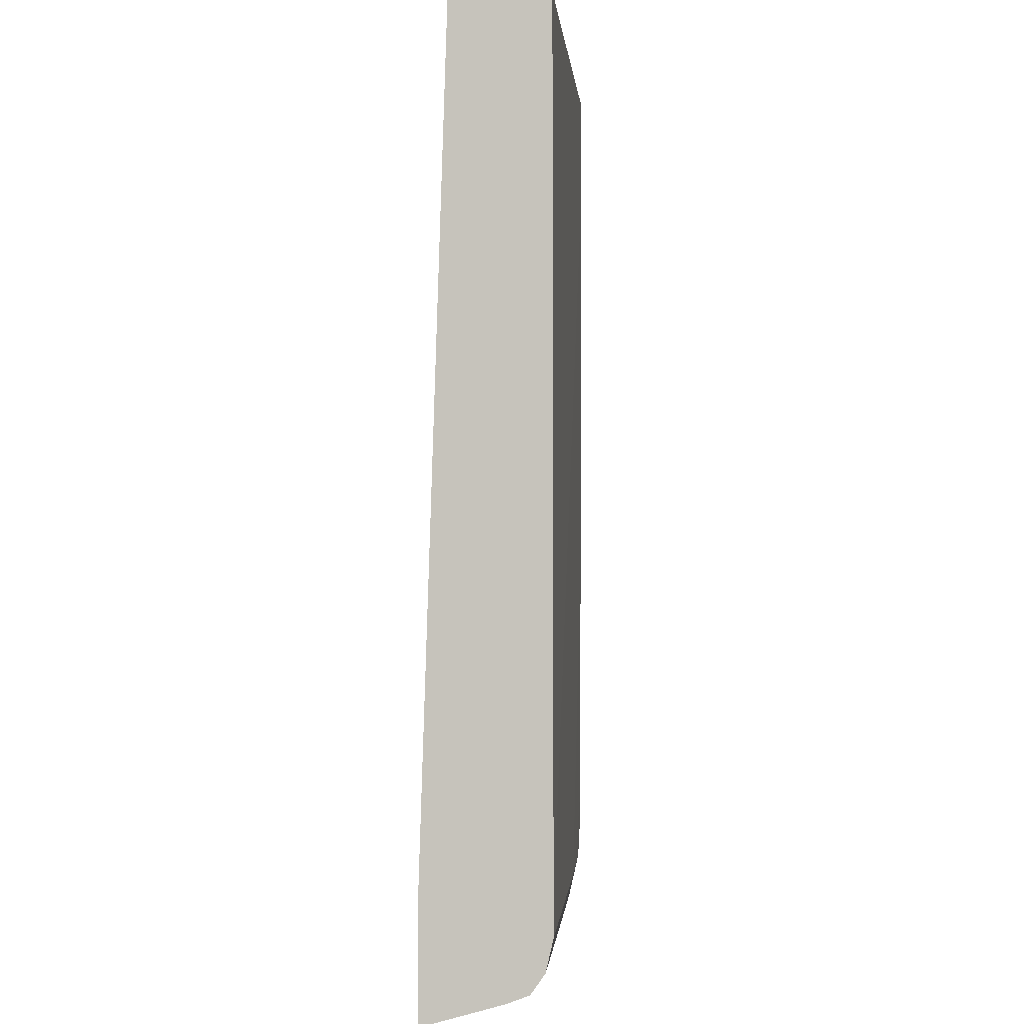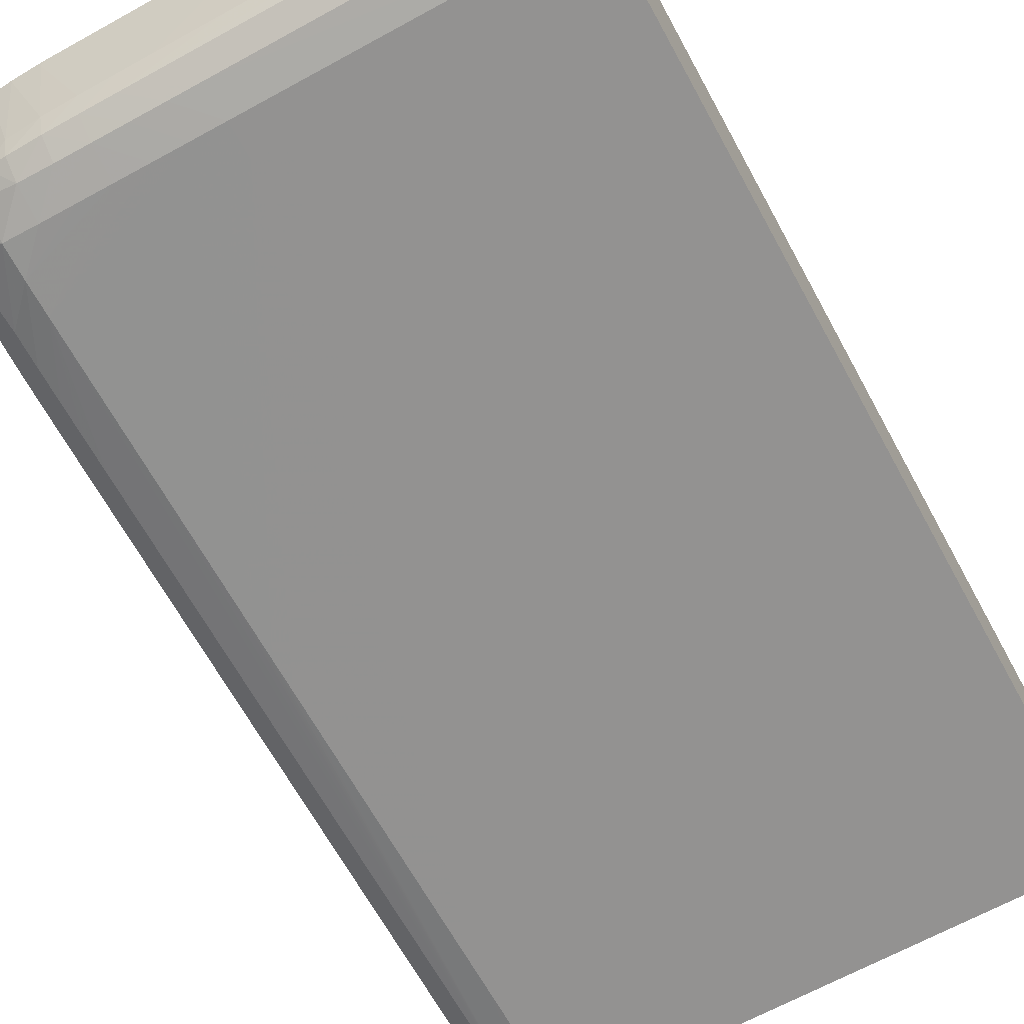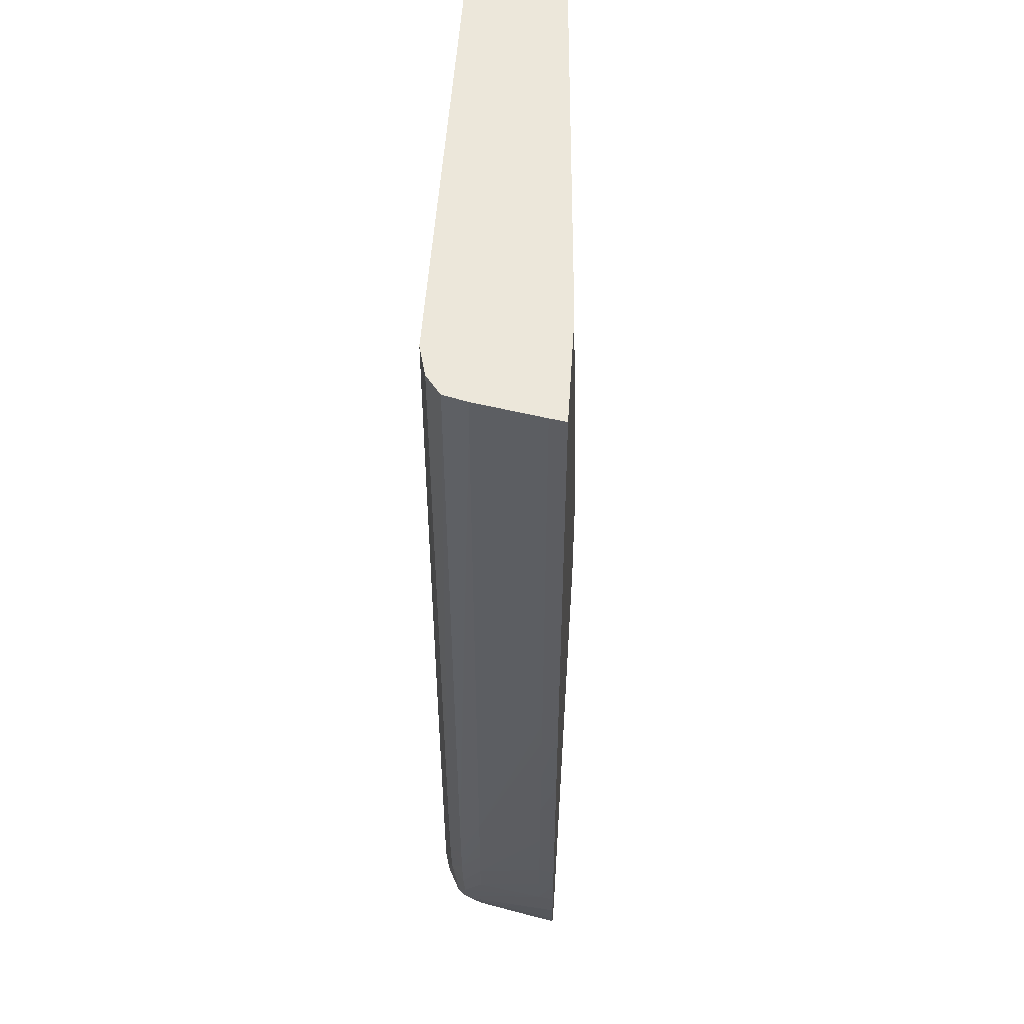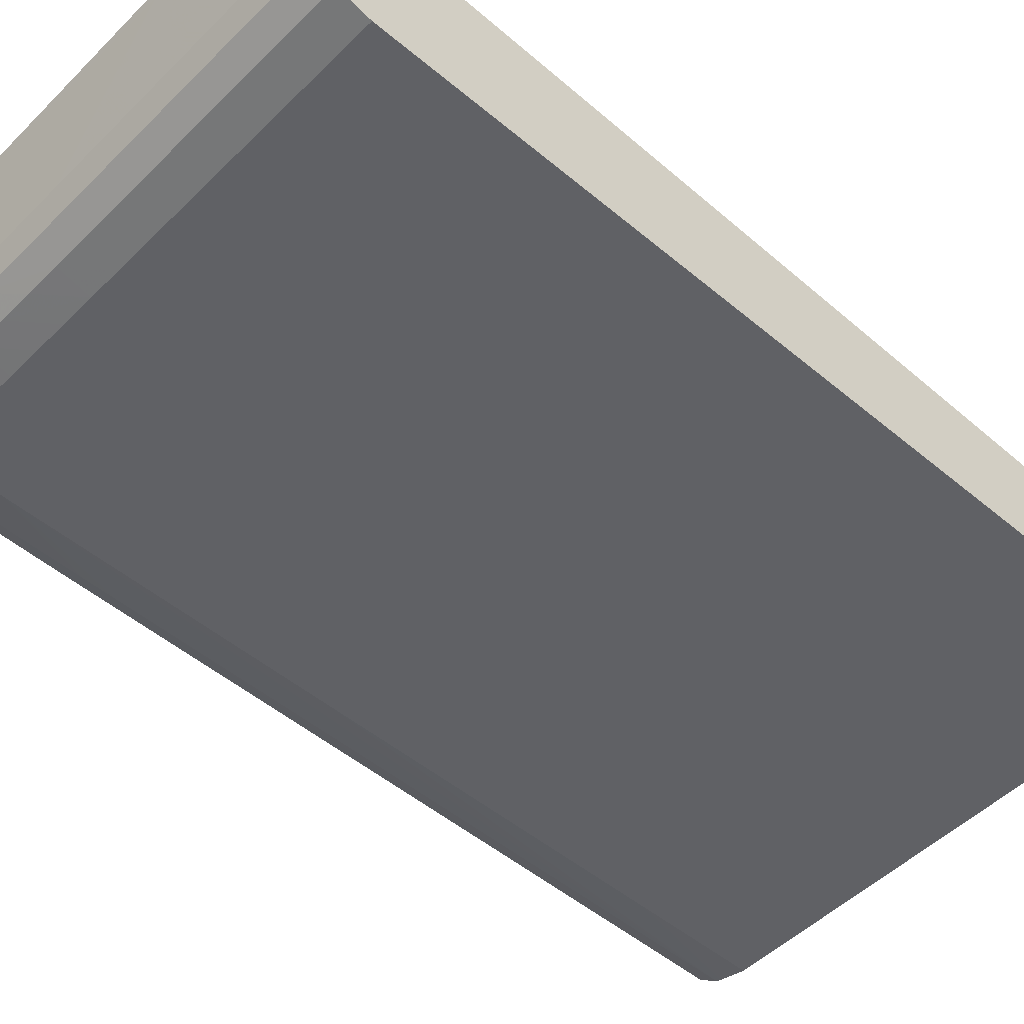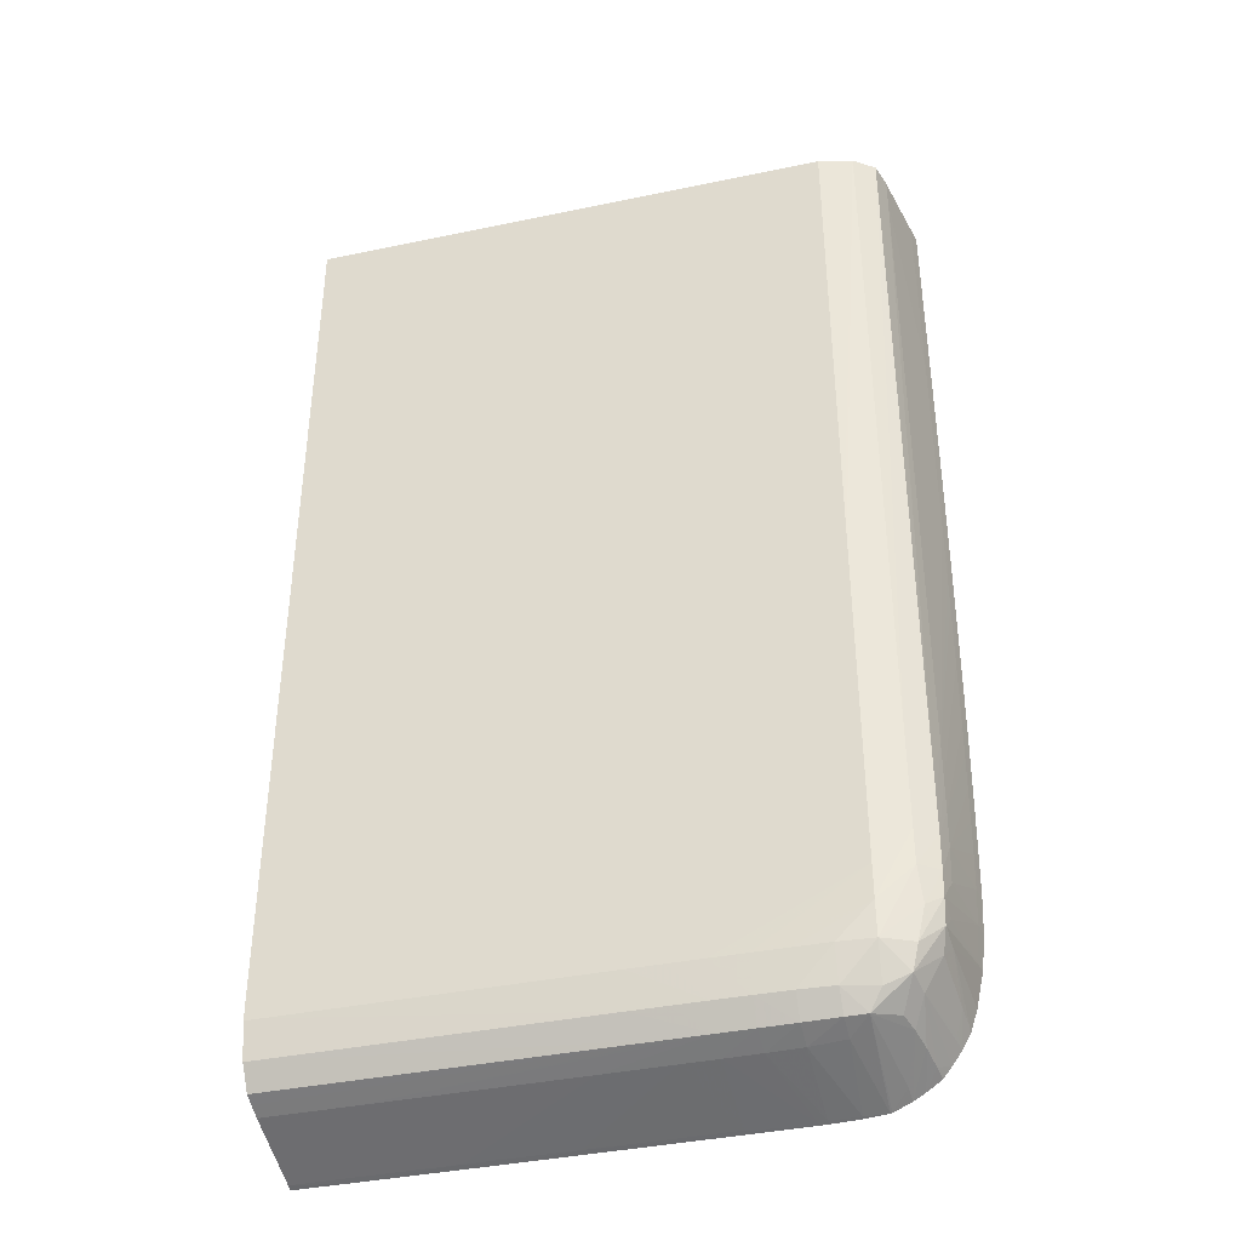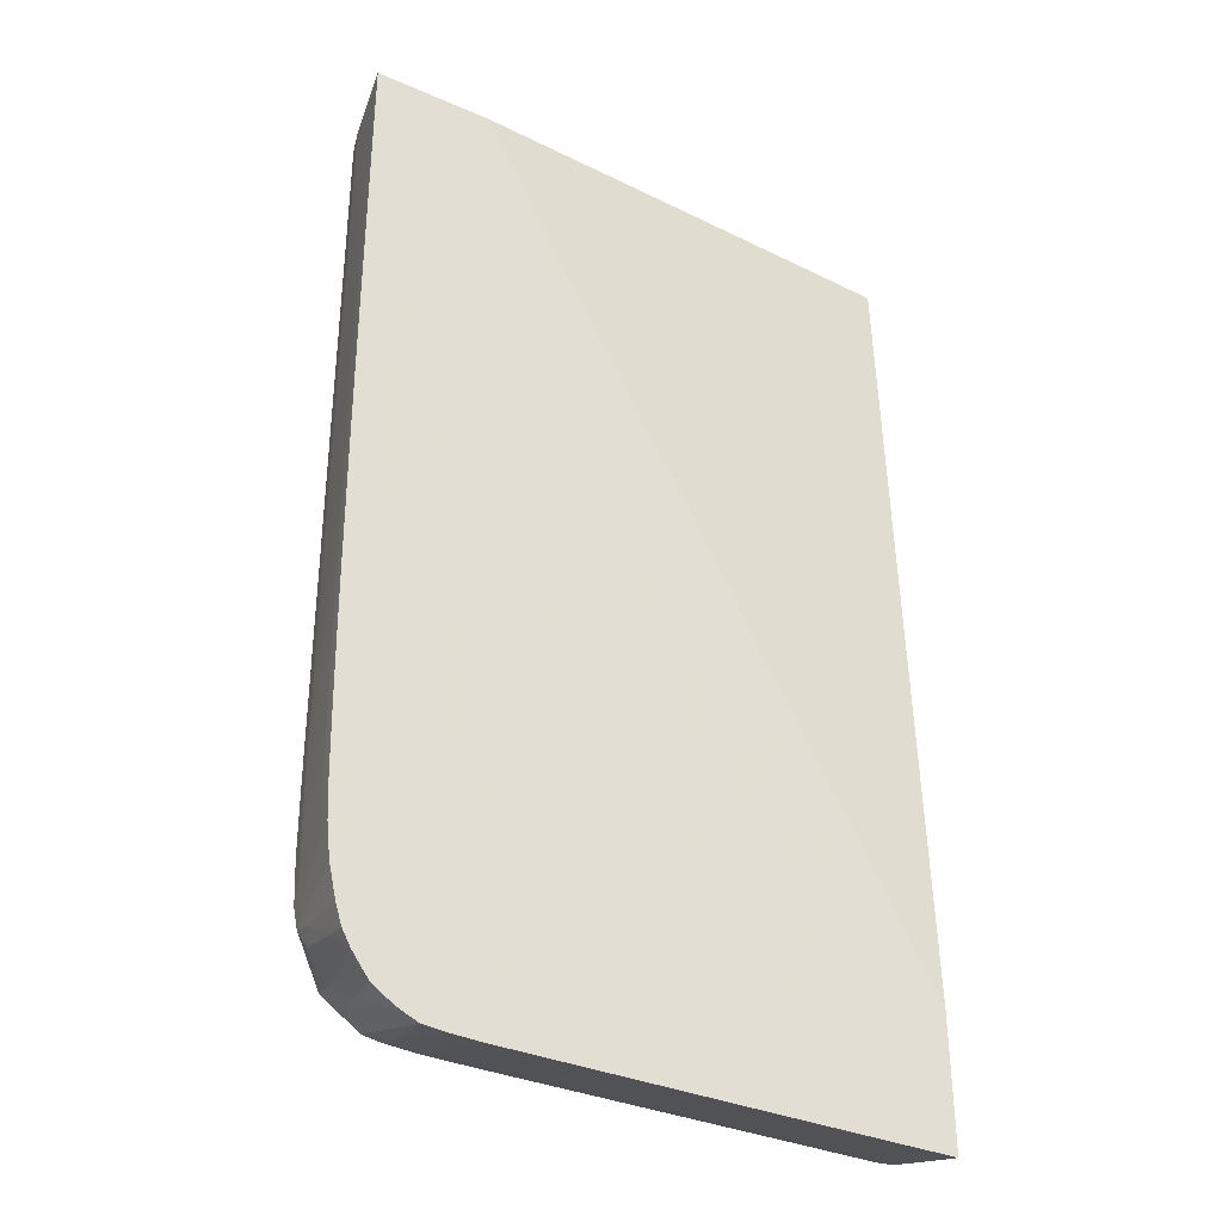
<metadata>
{"format":"obj","ext":"obj","renderer":"f3d","projection":"perspective","resolution":1024,"background":"white","views":[{"elev":-0.2,"azim":94.8,"up":"+Y"},{"elev":-66.4,"azim":28.8,"up":"+Z"},{"elev":51.3,"azim":-86.4,"up":"+Y"},{"elev":-49.8,"azim":47.2,"up":"+Z"},{"elev":-39.1,"azim":-165.4,"up":"+Y"},{"elev":-35.1,"azim":-29.9,"up":"+Y"}]}
</metadata>
<code>
v -0.07647 0.01884 0.01456
v -0.06121 0.01884 0.01456
v -0.07608 0.01884 0.01251
v -0.07646 0.01298 0.01456
v -0.0001469 0.01884 0.01099
v -0.0001469 -0.09031 0.01456
v -0.07646 0.008671 0.01456
v -0.0743 0.01884 0.003925
v -0.07603 -0.0063 0.01251
v -0.07643 -0.004232 0.01456
v -0.07644 6.495e-05 0.01456
v -0.0001469 0.01884 -0.001877
v -0.0001469 -0.1077 0.01456
v -0.07417 0.01884 0.003478
v -0.07429 0.01517 0.003925
v -0.07601 -0.01488 0.01251
v -0.0764 -0.01918 0.01456
v -0.07642 -0.01058 0.01456
v -0.0001469 -0.09218 -0.002015
v -0.06652 0.01884 -0.001994
v -0.006401 -0.1077 0.01456
v -0.0001469 -0.1075 0.01379
v -0.07344 0.01884 0.000919
v -0.0733 -0.06641 0.001119
v -0.0733 -0.07071 0.001127
v -0.07329 -0.075 0.00114
v -0.07403 -0.06641 0.003925
v -0.07596 -0.02777 0.01251
v -0.07639 -0.02142 0.01456
v -0.0001469 -0.09648 -0.00201
v -0.002105 -0.09648 -0.00201
v -0.03646 -0.09218 -0.002012
v -0.06652 0.002294 -0.002006
v -0.07017 0.01884 -0.001128
v -0.02358 -0.1077 0.01456
v -0.01928 -0.1075 0.01381
v -0.01069 -0.1075 0.01379
v -0.006401 -0.1075 0.01379
v -0.002105 -0.1075 0.01379
v -0.0001469 -0.1046 0.003925
v -0.07081 0.01884 -0.0009733
v -0.07081 -0.06641 -0.0007429
v -0.07081 -0.07071 -0.0007299
v -0.07081 -0.075 -0.0007088
v -0.07081 -0.07929 -0.0006812
v -0.07327 -0.07929 0.001164
v -0.07401 -0.07071 0.003925
v -0.07595 -0.03206 0.01251
v -0.07638 -0.02348 0.01456
v -0.0001469 -0.1008 -0.001037
v -0.04075 -0.1008 -0.001042
v -0.03646 -0.09648 -0.002002
v -0.04075 -0.09648 -0.002001
v -0.04075 -0.09218 -0.002007
v -0.06652 -0.002003 -0.002006
v -0.06652 -0.04065 -0.001991
v -0.04933 -0.1076 0.01456
v -0.03216 -0.1074 0.01384
v -0.04504 -0.1046 0.003925
v -0.03646 -0.1046 0.003925
v -0.01069 -0.1046 0.003925
v -0.04504 -0.1035 0.0008379
v -0.0001469 -0.104 0.002253
v -0.06652 -0.04494 -0.001988
v -0.06652 -0.04923 -0.001981
v -0.06652 -0.05352 -0.001973
v -0.06652 -0.06641 -0.001944
v -0.06652 -0.08788 -0.00189
v -0.07081 -0.08359 -0.0006439
v -0.07325 -0.08359 0.001197
v -0.07398 -0.075 0.003925
v -0.07589 -0.04494 0.01251
v -0.07591 -0.04065 0.01251
v -0.07635 -0.03001 0.01456
v -0.0001469 -0.102 -0.0001748
v -0.002105 -0.1035 0.0008492
v -0.03216 -0.1035 0.0008411
v -0.04933 -0.1035 0.0008395
v -0.04504 -0.1008 -0.001037
v -0.04504 -0.09648 -0.001984
v -0.04933 -0.1008 -0.001024
v -0.05363 -0.1076 0.01456
v -0.04933 -0.1074 0.01392
v -0.04933 -0.1046 0.003925
v -0.0001469 -0.1035 0.0008509
v -0.04933 -0.09648 -0.00196
v -0.05363 -0.09648 -0.001924
v -0.06652 -0.09218 -0.001851
v -0.07081 -0.08788 -0.0005303
v -0.07395 -0.07929 0.003925
v -0.07319 -0.08788 0.0013
v -0.07389 -0.08359 0.003925
v -0.07575 -0.06211 0.01251
v -0.07583 -0.05352 0.01251
v -0.07586 -0.04923 0.01251
v -0.07631 -0.0386 0.01456
v -0.07633 -0.03431 0.01456
v -0.05363 -0.1035 0.0008492
v -0.05363 -0.1008 -0.0009977
v -0.05704 -0.1076 0.01456
v -0.05363 -0.1046 0.003925
v -0.05793 -0.09648 -0.001882
v -0.06222 -0.09648 -0.001829
v -0.06652 -0.09648 -0.001548
v -0.07119 -0.09229 0.0001806
v -0.0757 -0.06641 0.01251
v -0.07374 -0.08788 0.003925
v -0.07309 -0.09094 0.001516
v -0.07538 -0.08359 0.01251
v -0.07549 -0.07929 0.01251
v -0.07557 -0.075 0.01251
v -0.07564 -0.07071 0.01251
v -0.07612 -0.06006 0.01456
v -0.07616 -0.05577 0.01456
v -0.07628 -0.04289 0.01456
v -0.05793 -0.1034 0.000885
v -0.05793 -0.1008 -0.0009376
v -0.05793 -0.1076 0.01456
v -0.05793 -0.1074 0.01398
v -0.05793 -0.1045 0.003925
v -0.06222 -0.1008 -0.0006845
v -0.06632 -0.1008 0.0003575
v -0.0694 -0.09944 0.0009125
v -0.07022 -0.09648 0.0002406
v -0.07607 -0.06435 0.01456
v -0.07517 -0.08788 0.01251
v -0.07288 -0.09381 0.002274
v -0.07331 -0.09229 0.003793
v -0.0757 -0.08359 0.01456
v -0.07581 -0.07929 0.01456
v -0.07589 -0.075 0.01456
v -0.07593 -0.07295 0.01456
v -0.076 -0.06865 0.01456
v -0.06222 -0.1033 0.001096
v -0.06102 -0.1074 0.01456
v -0.06148 -0.1073 0.01423
v -0.06222 -0.1042 0.003925
v -0.06476 -0.1031 0.001445
v -0.06772 -0.1024 0.003925
v -0.06845 -0.1028 0.006385
v -0.06999 -0.1002 0.003925
v -0.07225 -0.09628 0.003793
v -0.07468 -0.09218 0.01251
v -0.07548 -0.08788 0.01456
v -0.07559 -0.08583 0.01456
v -0.07309 -0.09472 0.005137
v -0.07499 -0.09218 0.01456
v -0.06166 -0.1074 0.01456
v -0.06425 -0.1072 0.01456
v -0.06445 -0.1071 0.01456
v -0.06652 -0.1056 0.01251
v -0.06907 -0.1033 0.009248
v -0.0666 -0.1062 0.01456
v -0.06957 -0.1038 0.01251
v -0.07086 -0.1028 0.01456
v -0.07208 -0.1011 0.01456
v -0.07189 -0.1005 0.01246
v -0.07284 -0.09827 0.01099
v -0.07311 -0.09893 0.01385
v -0.07342 -0.09833 0.01456
v -0.07399 -0.09659 0.01456
v -0.06804 -0.1053 0.01456
v -0.06984 -0.1041 0.01456
v -0.07291 -0.09958 0.01456
v -0.07318 -0.09906 0.01456
f 1 2 5
f 1 5 12
f 1 12 20
f 1 20 34
f 1 34 41
f 1 41 23
f 1 23 14
f 1 14 8
f 1 8 3
f 1 3 4
f 1 4 7
f 1 7 11
f 1 11 10
f 1 10 18
f 1 18 17
f 1 17 29
f 1 29 49
f 1 49 74
f 1 74 97
f 1 97 96
f 1 96 115
f 1 115 114
f 1 114 113
f 1 113 125
f 1 125 133
f 1 133 132
f 1 132 131
f 1 131 130
f 1 130 129
f 1 129 145
f 1 145 144
f 1 144 147
f 1 147 161
f 1 161 160
f 1 160 165
f 1 165 164
f 1 164 156
f 1 156 155
f 1 155 163
f 1 163 162
f 1 162 153
f 1 153 150
f 1 150 149
f 1 149 148
f 1 148 135
f 1 135 118
f 1 118 100
f 1 100 82
f 1 82 57
f 1 57 35
f 1 35 21
f 1 21 13
f 1 13 6
f 1 6 2
f 2 6 5
f 3 7 4
f 3 8 9
f 3 9 10
f 3 10 11
f 3 11 7
f 5 6 13
f 5 13 22
f 5 22 40
f 5 40 63
f 5 63 85
f 5 85 75
f 5 75 50
f 5 50 30
f 5 30 19
f 5 19 12
f 8 14 15
f 8 15 9
f 9 15 16
f 9 16 17
f 9 17 18
f 9 18 10
f 12 19 20
f 13 21 22
f 14 23 15
f 15 23 24
f 15 24 25
f 15 25 26
f 15 26 27
f 15 27 16
f 16 28 29
f 16 29 17
f 16 27 47
f 16 47 28
f 19 30 31
f 19 31 32
f 19 32 33
f 19 33 20
f 20 33 34
f 21 35 36
f 21 36 37
f 21 37 38
f 21 38 39
f 21 39 22
f 22 39 40
f 23 41 42
f 23 42 43
f 23 43 25
f 23 25 24
f 25 43 26
f 26 43 44
f 26 44 45
f 26 45 46
f 26 46 47
f 26 47 27
f 28 48 29
f 28 47 48
f 29 48 49
f 30 50 51
f 30 51 31
f 31 51 52
f 31 52 32
f 32 52 53
f 32 53 54
f 32 54 55
f 32 55 33
f 33 55 34
f 34 55 56
f 34 56 41
f 35 57 58
f 35 58 36
f 36 58 59
f 36 59 60
f 36 60 61
f 36 61 37
f 37 61 38
f 38 61 39
f 39 61 40
f 40 61 62
f 40 62 63
f 41 56 64
f 41 64 65
f 41 65 66
f 41 66 67
f 41 67 68
f 41 68 42
f 42 68 43
f 43 68 44
f 44 68 45
f 45 68 69
f 45 69 46
f 46 69 70
f 46 70 71
f 46 71 47
f 47 71 95
f 47 95 72
f 47 72 73
f 47 73 48
f 48 73 49
f 49 73 74
f 50 75 76
f 50 76 77
f 50 77 62
f 50 62 51
f 51 62 78
f 51 78 79
f 51 79 53
f 51 53 52
f 53 80 65
f 53 65 64
f 53 64 54
f 53 79 81
f 53 81 80
f 54 64 56
f 54 56 55
f 57 82 83
f 57 83 58
f 58 83 59
f 59 84 78
f 59 78 60
f 59 83 84
f 60 78 61
f 61 78 62
f 62 77 63
f 63 77 76
f 63 76 85
f 65 80 66
f 66 80 67
f 67 80 68
f 68 80 86
f 68 86 87
f 68 87 88
f 68 88 69
f 69 88 89
f 69 89 70
f 70 90 71
f 70 89 91
f 70 91 92
f 70 92 90
f 71 93 94
f 71 94 95
f 71 90 93
f 72 95 115
f 72 115 96
f 72 96 97
f 72 97 73
f 73 97 74
f 75 85 76
f 78 84 98
f 78 98 81
f 78 81 79
f 80 81 86
f 81 99 86
f 81 98 99
f 82 100 83
f 83 100 84
f 84 101 98
f 84 100 101
f 86 99 87
f 87 102 88
f 87 99 102
f 88 102 103
f 88 103 104
f 88 104 89
f 89 104 105
f 89 105 91
f 90 92 112
f 90 112 106
f 90 106 93
f 91 107 92
f 91 105 108
f 91 108 107
f 92 107 109
f 92 109 110
f 92 110 111
f 92 111 112
f 93 106 125
f 93 125 113
f 93 113 114
f 93 114 115
f 93 115 94
f 94 115 95
f 98 101 116
f 98 116 99
f 99 117 103
f 99 103 102
f 99 116 117
f 100 118 119
f 100 119 101
f 101 120 116
f 101 119 120
f 103 117 121
f 103 121 104
f 104 121 122
f 104 122 123
f 104 123 124
f 104 124 105
f 105 124 108
f 106 112 125
f 107 108 126
f 107 126 109
f 108 124 127
f 108 127 128
f 108 128 126
f 109 129 110
f 109 126 129
f 110 129 130
f 110 130 131
f 110 131 111
f 111 131 132
f 111 132 133
f 111 133 125
f 111 125 112
f 116 120 134
f 116 134 121
f 116 121 117
f 118 135 119
f 119 135 136
f 119 136 120
f 120 137 134
f 120 136 137
f 121 134 138
f 121 138 122
f 122 138 123
f 123 138 139
f 123 139 140
f 123 140 141
f 123 141 142
f 123 142 127
f 123 127 124
f 126 128 143
f 126 143 147
f 126 147 144
f 126 144 145
f 126 145 129
f 127 142 146
f 127 146 147
f 127 147 143
f 127 143 128
f 134 137 138
f 135 148 136
f 136 148 149
f 136 149 137
f 137 149 138
f 138 140 139
f 138 149 150
f 138 150 151
f 138 151 140
f 140 152 141
f 140 151 153
f 140 153 152
f 141 152 154
f 141 154 155
f 141 155 156
f 141 156 157
f 141 157 142
f 142 157 158
f 142 158 146
f 146 158 159
f 146 159 160
f 146 160 161
f 146 161 147
f 150 153 151
f 152 153 162
f 152 162 154
f 154 163 155
f 154 162 163
f 156 164 158
f 156 158 157
f 158 164 159
f 159 165 160
f 159 164 165

</code>
